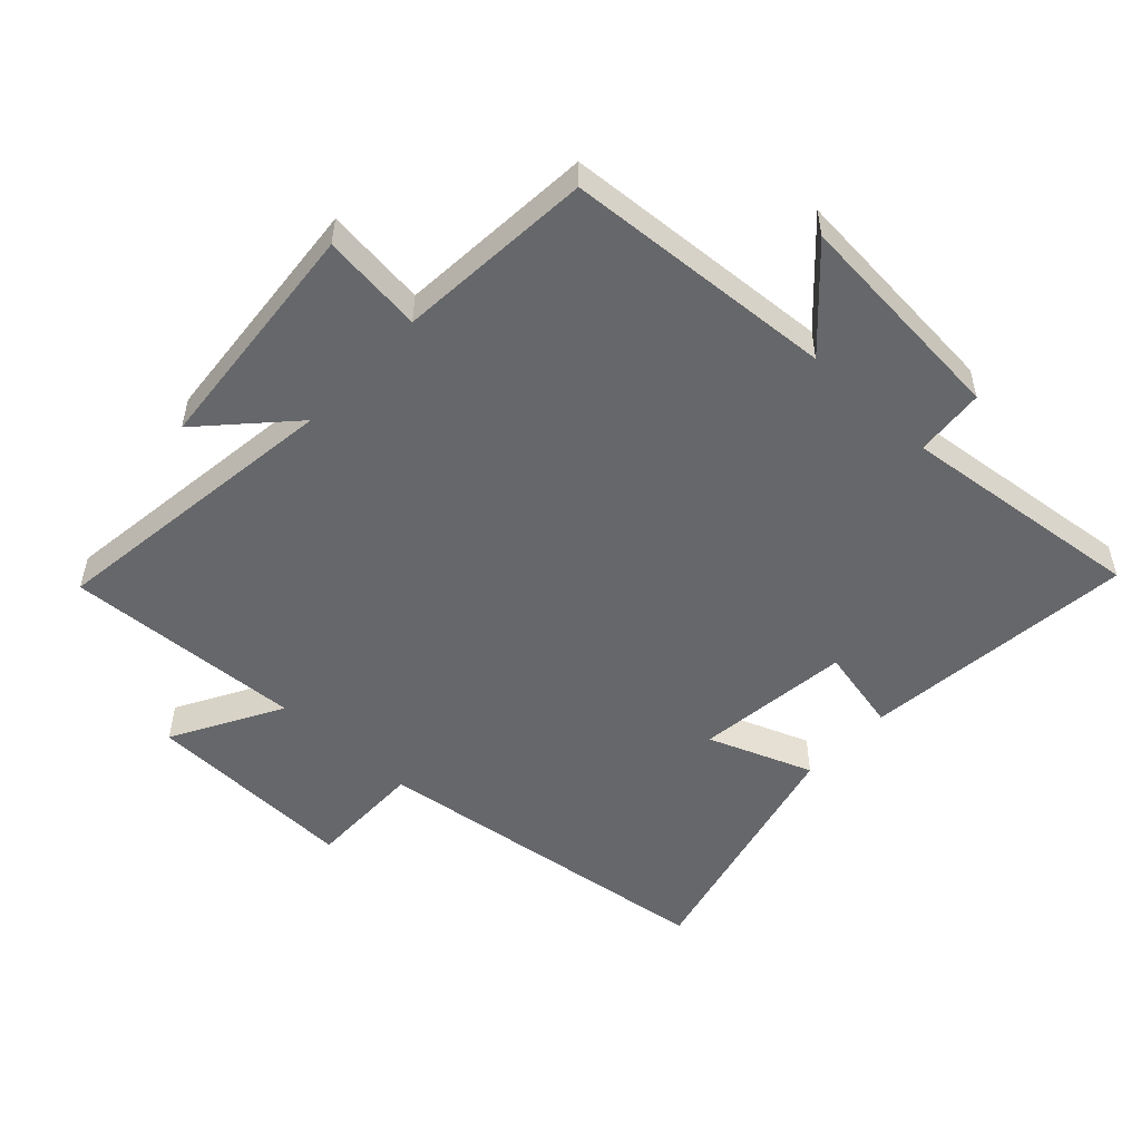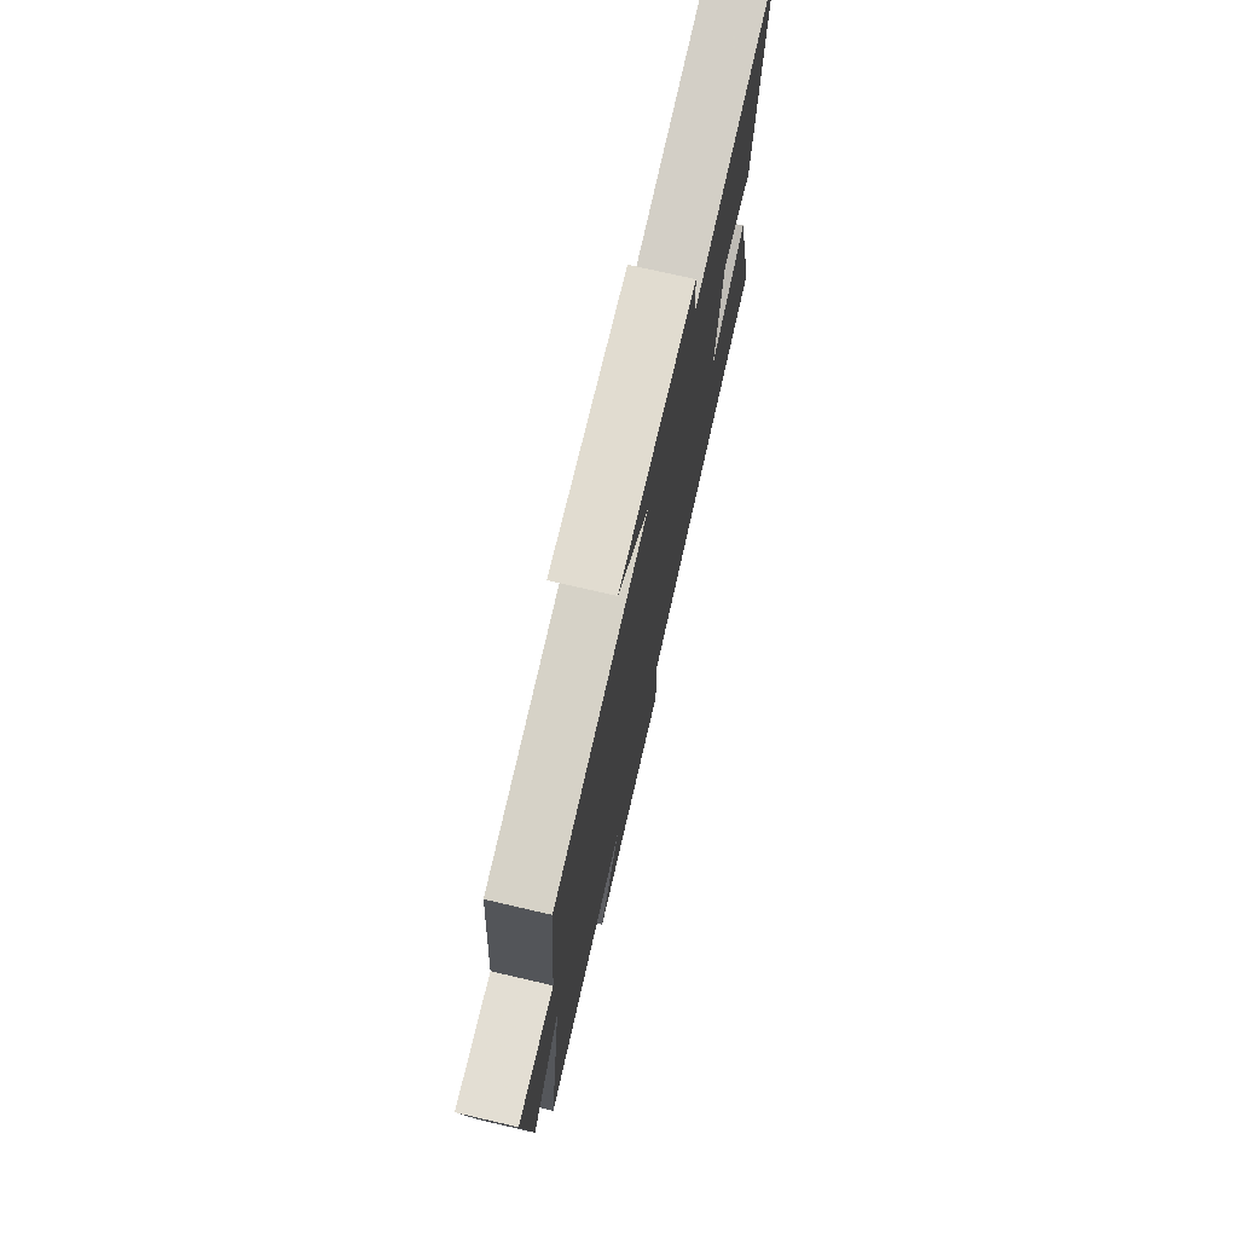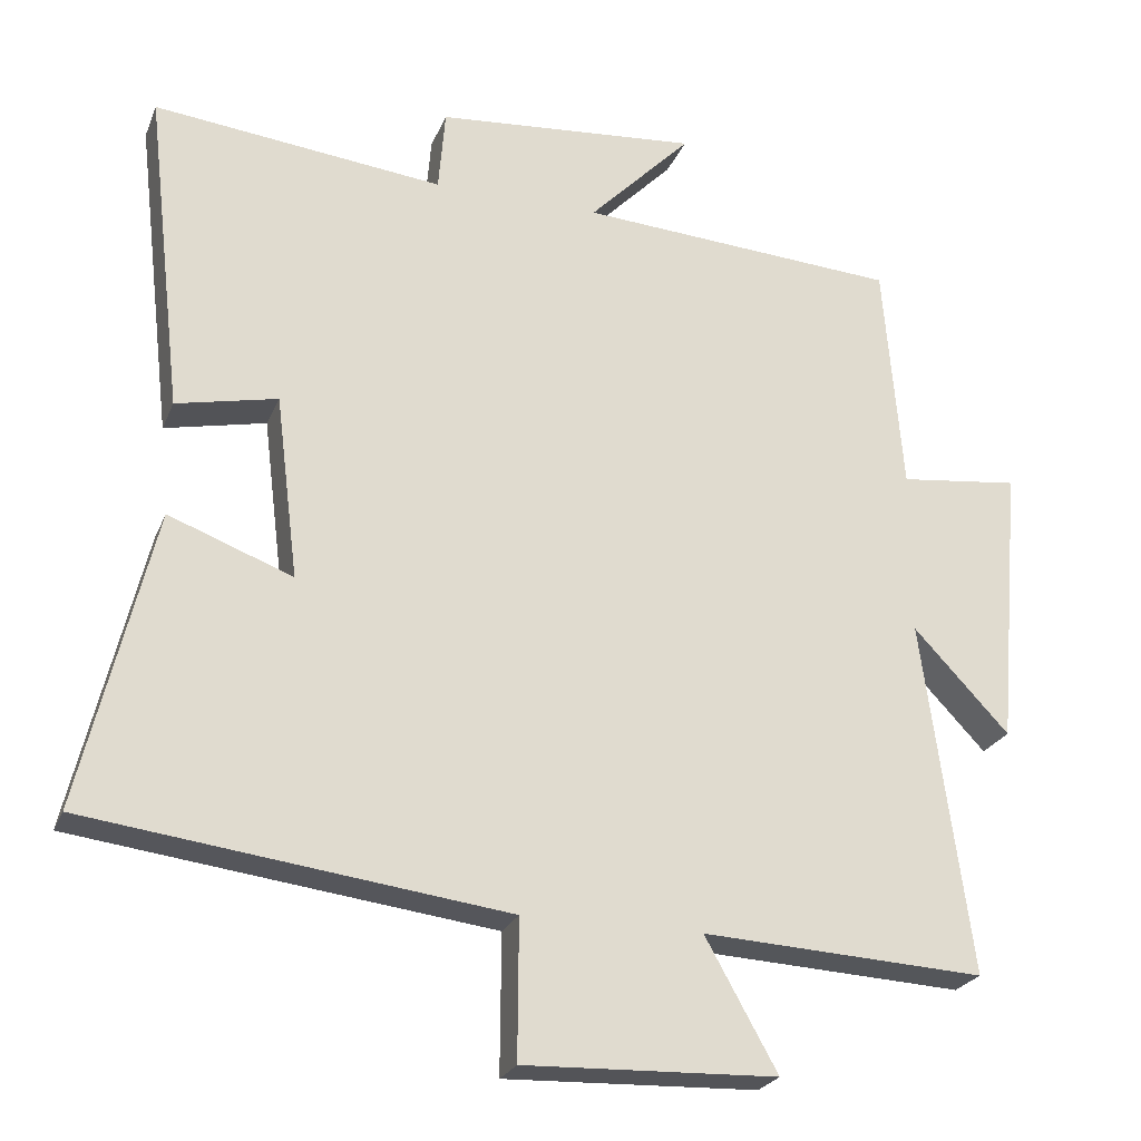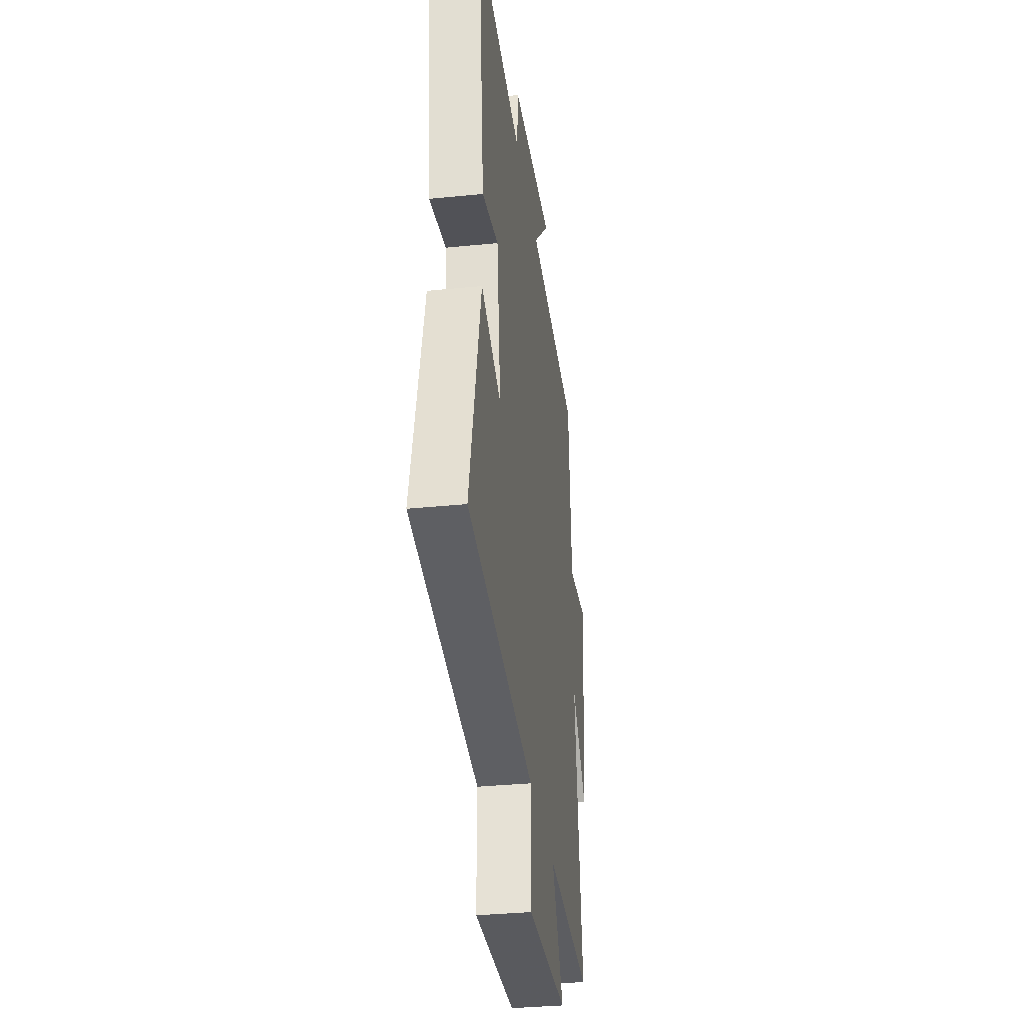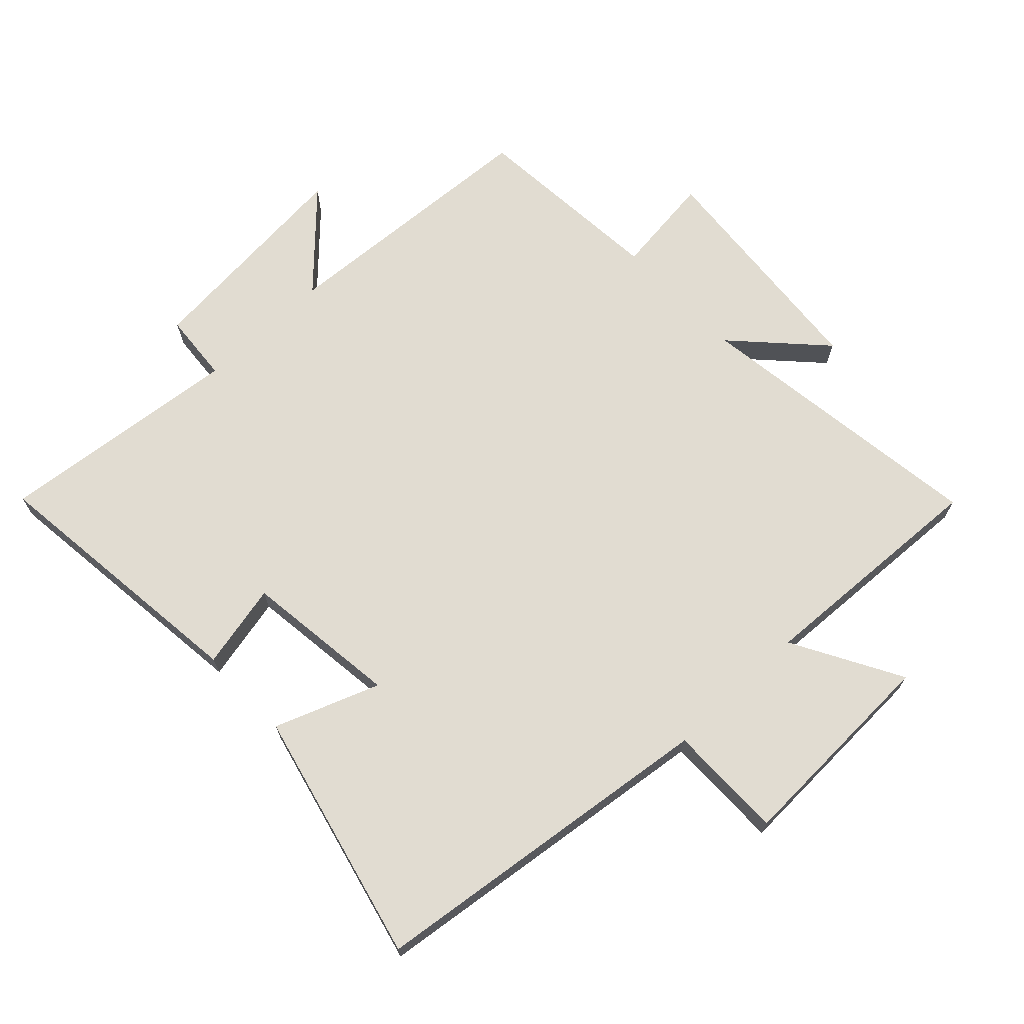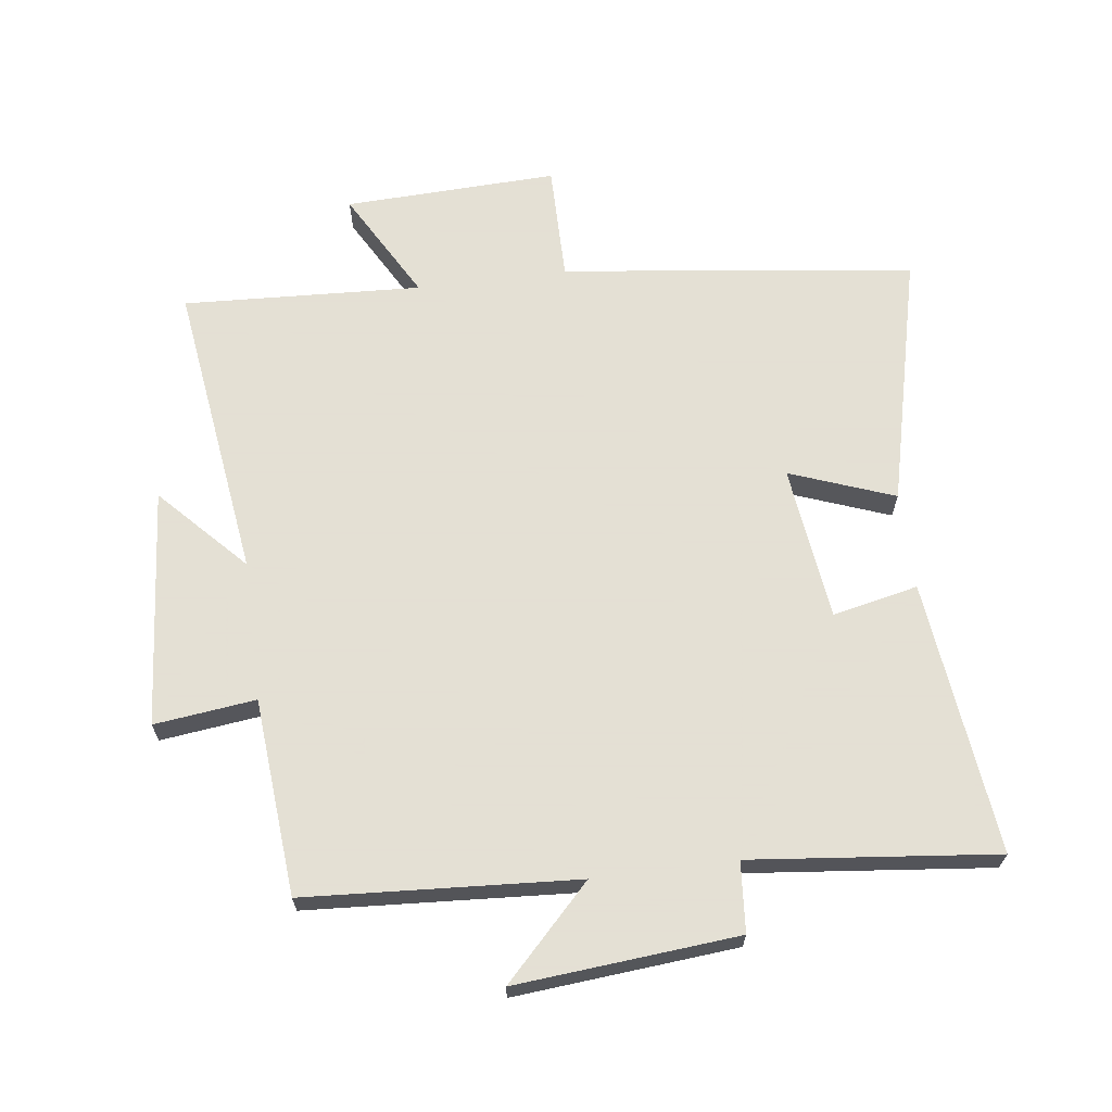
<metadata>
{"format":"obj","ext":"obj","renderer":"f3d","projection":"perspective","resolution":1024,"background":"white","views":[{"elev":-52.1,"azim":-42.8,"up":"+Y"},{"elev":74.5,"azim":-77.0,"up":"+Z"},{"elev":-24.4,"azim":161.4,"up":"+Z"},{"elev":-33.9,"azim":97.8,"up":"+Z"},{"elev":69.2,"azim":136.6,"up":"+Y"},{"elev":66.2,"azim":-7.4,"up":"+Y"}]}
</metadata>
<code>
v -0.563 0.07 -0.519
v -0.5 0.07 -0.053
v -0.626 0.07 -0.186
v -0.658 0.07 0.186
v -0.5 0.07 0.167
v -0.475 0.07 0.473
v -0.053 0.07 0.5
v -0.188 0.07 0.639
v 0.158 0.07 0.609
v 0.167 0.07 0.5
v 0.549 0.07 0.541
v 0.5 0.07 0.114
v 0.367 0.07 0.143
v 0.337 0.07 -0.099
v 0.5 0.07 -0.038
v 0.595 0.07 -0.431
v 0.045 0.07 -0.5
v 0.046 0.07 -0.682
v -0.286 0.07 -0.67
v -0.191 0.07 -0.5
v -0.563 0 -0.519
v -0.5 0 -0.053
v -0.626 0 -0.186
v -0.658 0 0.186
v -0.5 0 0.167
v -0.475 0 0.473
v -0.053 0 0.5
v -0.188 0 0.639
v 0.158 0 0.609
v 0.167 0 0.5
v 0.549 0 0.541
v 0.5 0 0.114
v 0.367 0 0.143
v 0.337 0 -0.099
v 0.5 0 -0.038
v 0.595 0 -0.431
v 0.045 0 -0.5
v 0.046 0 -0.682
v -0.286 0 -0.67
v -0.191 0 -0.5
f 17 18 19 20
f 15 16 17 20
f 14 15 20 1
f 13 14 1 2
f 10 11 12 13
f 10 13 2
f 7 8 9 10
f 5 6 7 10
f 5 10 2
f 2 3 4 5
f 40 39 38 37
f 40 37 36 35
f 21 40 35 34
f 22 21 34 33
f 33 32 31 30
f 22 33 30
f 30 29 28 27
f 30 27 26 25
f 22 30 25
f 25 24 23 22
f 1 21 22 2
f 2 22 23 3
f 3 23 24 4
f 4 24 25 5
f 5 25 26 6
f 6 26 27 7
f 7 27 28 8
f 8 28 29 9
f 9 29 30 10
f 10 30 31 11
f 11 31 32 12
f 12 32 33 13
f 13 33 34 14
f 14 34 35 15
f 15 35 36 16
f 16 36 37 17
f 17 37 38 18
f 18 38 39 19
f 19 39 40 20
f 20 40 21 1

</code>
